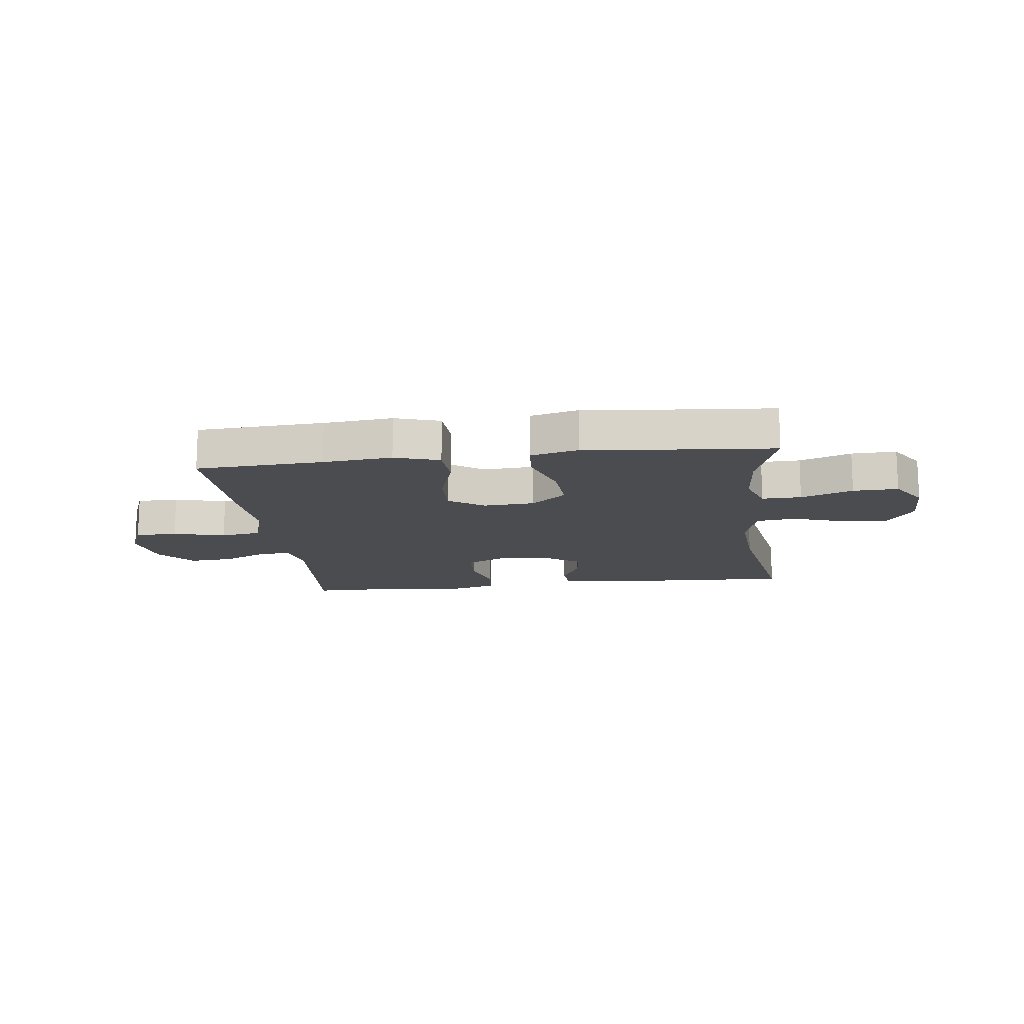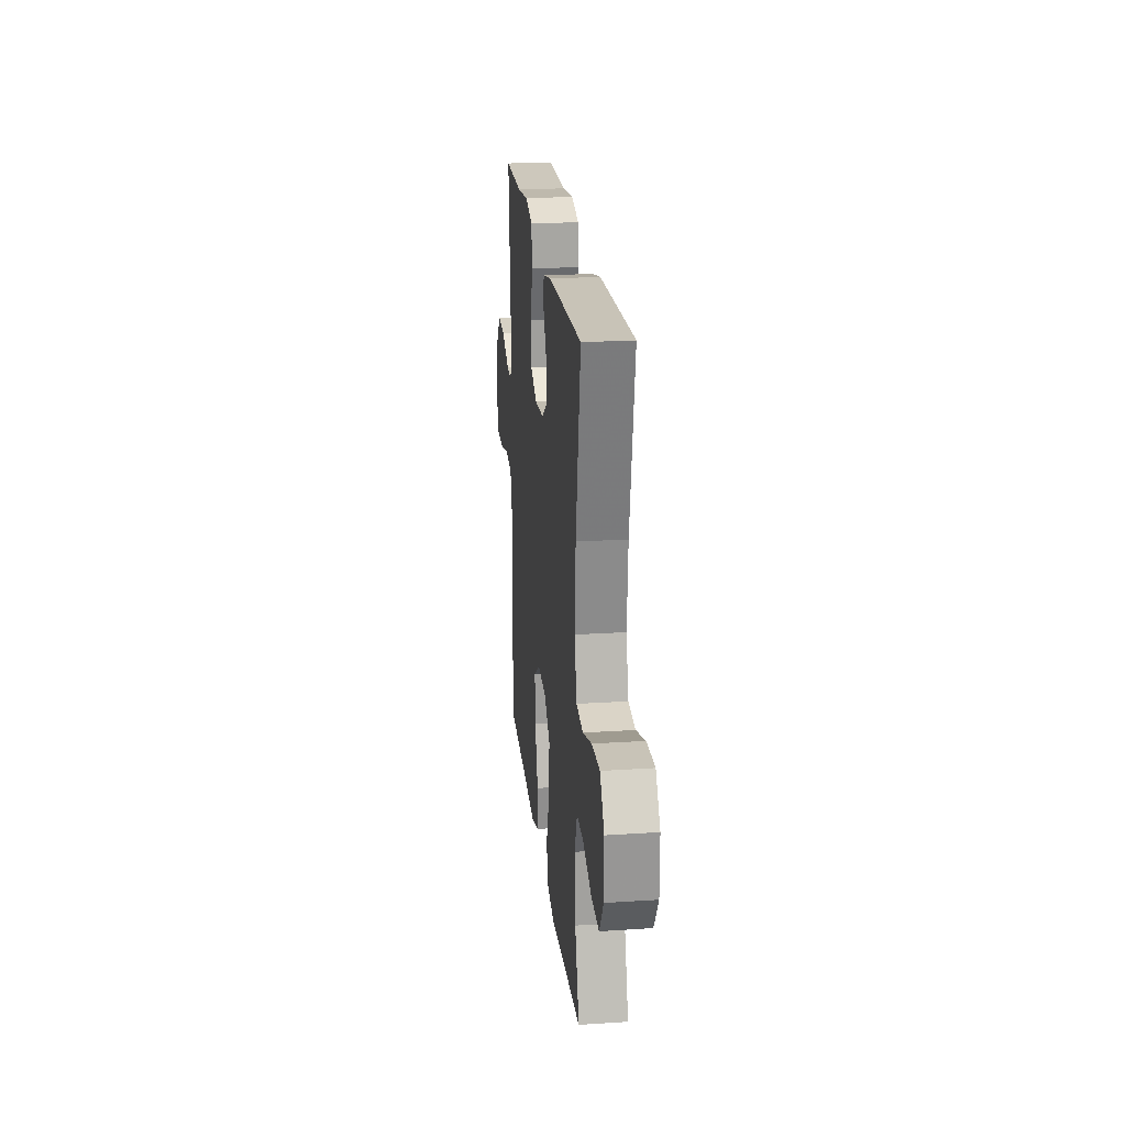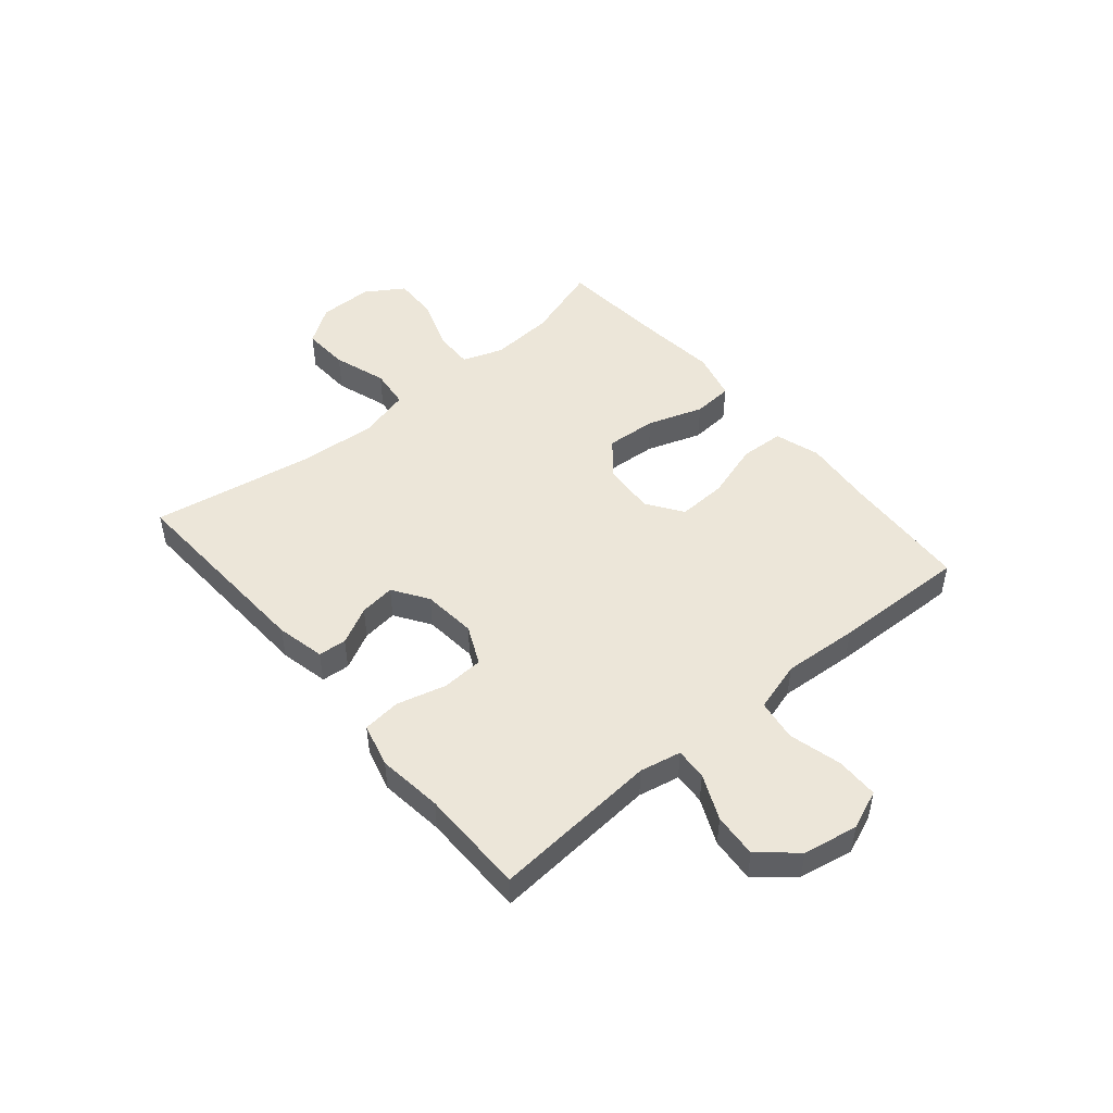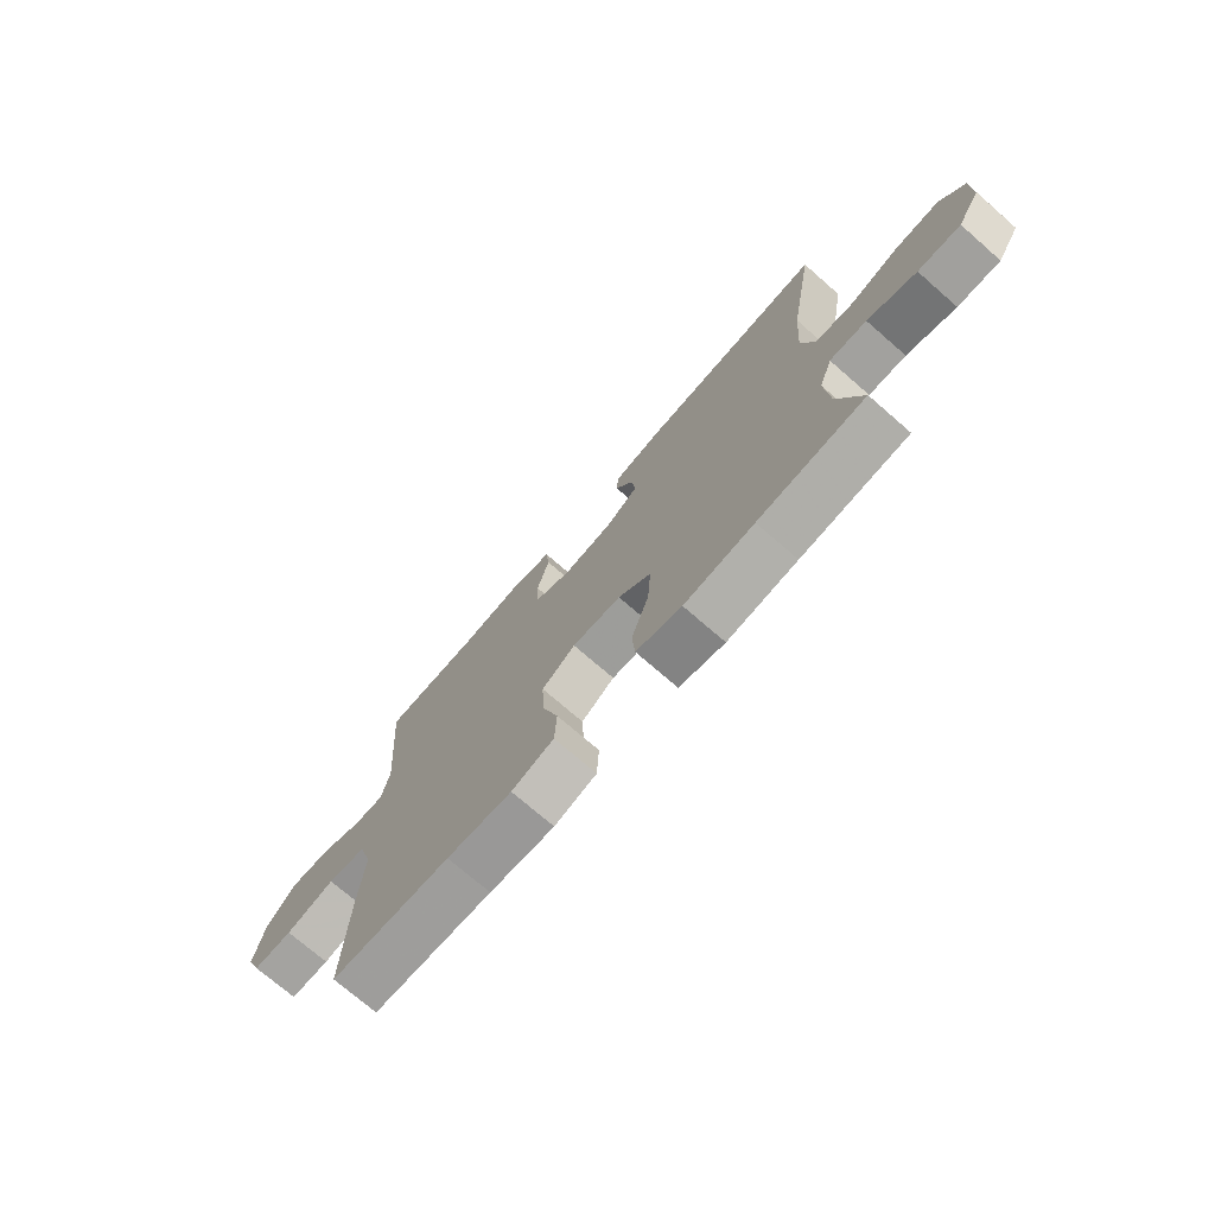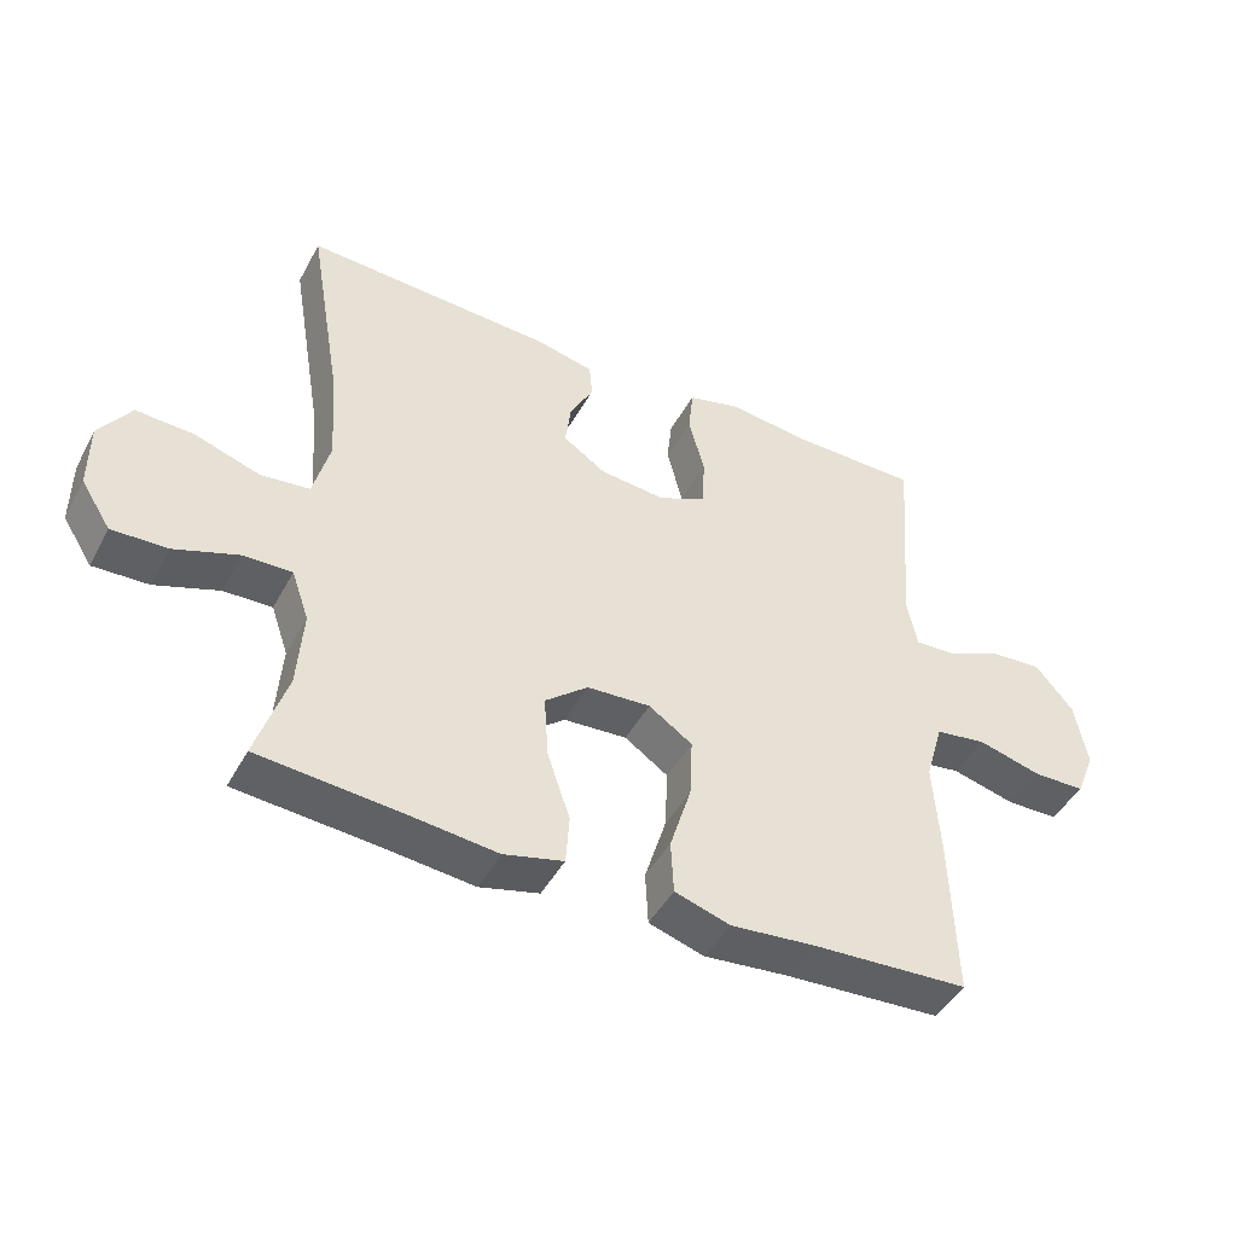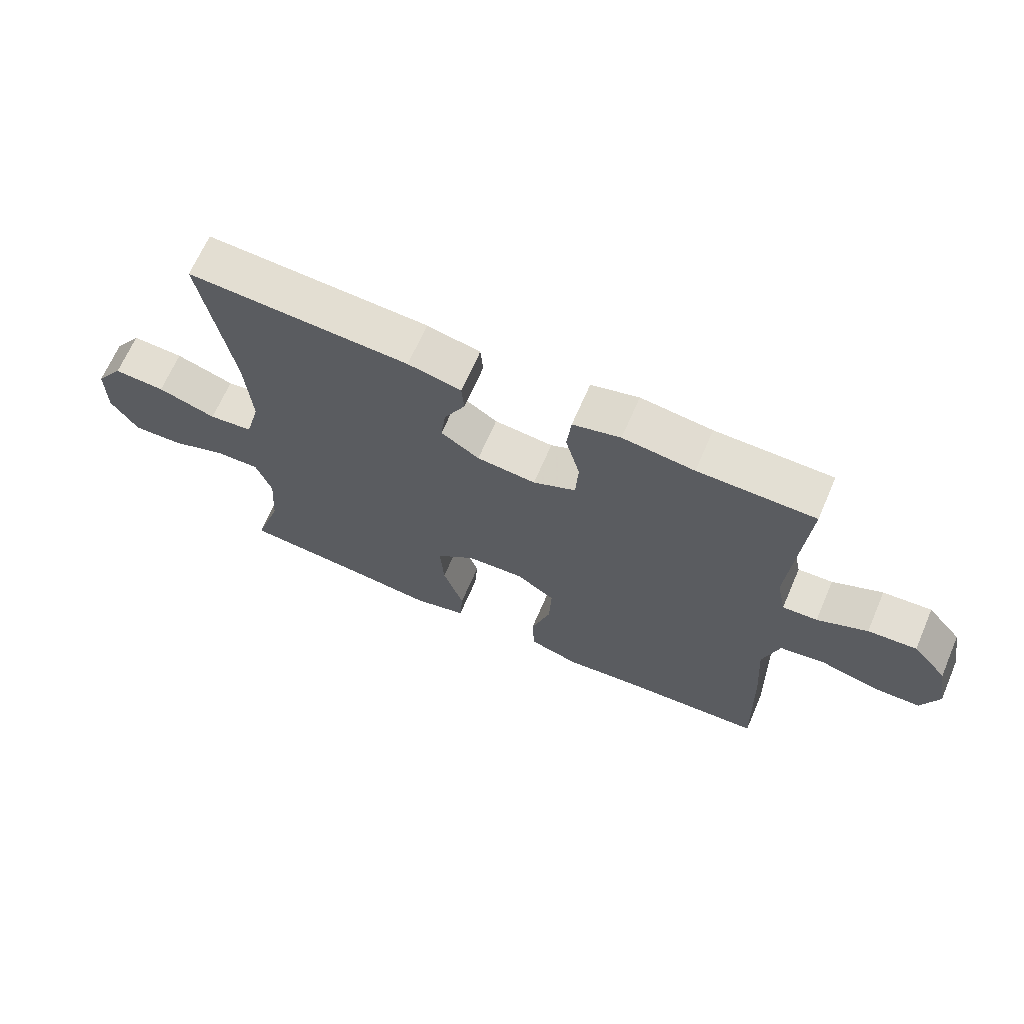
<metadata>
{"format":"obj","ext":"obj","renderer":"f3d","projection":"perspective","resolution":1024,"background":"white","views":[{"elev":-14.7,"azim":-173.0,"up":"+Y"},{"elev":22.4,"azim":-96.4,"up":"+Z"},{"elev":48.6,"azim":49.9,"up":"+Y"},{"elev":-73.5,"azim":-131.0,"up":"+Z"},{"elev":-45.5,"azim":-27.1,"up":"+Z"},{"elev":67.0,"azim":23.4,"up":"+Z"}]}
</metadata>
<code>
v -0.5 0.07 -0.5
v -0.456 0.07 -0.365
v -0.448 0.07 -0.252
v -0.473 0.07 -0.18
v -0.543 0.07 -0.182
v -0.635 0.07 -0.215
v -0.715 0.07 -0.218
v -0.758 0.07 -0.151
v -0.758 0.07 -0.055
v -0.713 0.07 0.011
v -0.63 0.07 0.007
v -0.536 0.07 -0.024
v -0.465 0.07 -0.016
v -0.441 0.07 0.075
v -0.451 0.07 0.213
v -0.5 0.07 0.5
v -0.142 0.07 0.483
v -0.056 0.07 0.464
v -0.052 0.07 0.414
v -0.086 0.07 0.348
v -0.094 0.07 0.285
v -0.032 0.07 0.244
v 0.063 0.07 0.235
v 0.132 0.07 0.267
v 0.136 0.07 0.341
v 0.113 0.07 0.428
v 0.12 0.07 0.495
v 0.197 0.07 0.515
v 0.312 0.07 0.501
v 0.5 0.07 0.5
v 0.477 0.07 0.206
v 0.492 0.07 0.133
v 0.548 0.07 0.136
v 0.628 0.07 0.172
v 0.706 0.07 0.178
v 0.761 0.07 0.113
v 0.779 0.07 0.017
v 0.751 0.07 -0.052
v 0.676 0.07 -0.053
v 0.583 0.07 -0.029
v 0.51 0.07 -0.04
v 0.484 0.07 -0.129
v 0.493 0.07 -0.262
v 0.5 0.07 -0.5
v 0.274 0.07 -0.513
v 0.151 0.07 -0.525
v 0.071 0.07 -0.5
v 0.067 0.07 -0.423
v 0.098 0.07 -0.323
v 0.102 0.07 -0.236
v 0.039 0.07 -0.193
v -0.053 0.07 -0.199
v -0.115 0.07 -0.25
v -0.109 0.07 -0.34
v -0.076 0.07 -0.438
v -0.081 0.07 -0.509
v -0.167 0.07 -0.531
v -0.299 0.07 -0.517
v -0.5 0 -0.5
v -0.456 0 -0.365
v -0.448 0 -0.252
v -0.473 0 -0.18
v -0.543 0 -0.182
v -0.635 0 -0.215
v -0.715 0 -0.218
v -0.758 0 -0.151
v -0.758 0 -0.055
v -0.713 0 0.011
v -0.63 0 0.007
v -0.536 0 -0.024
v -0.465 0 -0.016
v -0.441 0 0.075
v -0.451 0 0.213
v -0.5 0 0.5
v -0.142 0 0.483
v -0.056 0 0.464
v -0.052 0 0.414
v -0.086 0 0.348
v -0.094 0 0.285
v -0.032 0 0.244
v 0.063 0 0.235
v 0.132 0 0.267
v 0.136 0 0.341
v 0.113 0 0.428
v 0.12 0 0.495
v 0.197 0 0.515
v 0.312 0 0.501
v 0.5 0 0.5
v 0.477 0 0.206
v 0.492 0 0.133
v 0.548 0 0.136
v 0.628 0 0.172
v 0.706 0 0.178
v 0.761 0 0.113
v 0.779 0 0.017
v 0.751 0 -0.052
v 0.676 0 -0.053
v 0.583 0 -0.029
v 0.51 0 -0.04
v 0.484 0 -0.129
v 0.493 0 -0.262
v 0.5 0 -0.5
v 0.274 0 -0.513
v 0.151 0 -0.525
v 0.071 0 -0.5
v 0.067 0 -0.423
v 0.098 0 -0.323
v 0.102 0 -0.236
v 0.039 0 -0.193
v -0.053 0 -0.199
v -0.115 0 -0.25
v -0.109 0 -0.34
v -0.076 0 -0.438
v -0.081 0 -0.509
v -0.167 0 -0.531
v -0.299 0 -0.517
f 56 57 58
f 55 56 58
f 54 55 58
f 58 1 2
f 54 58 2
f 53 54 2
f 52 53 2 3
f 47 48 49
f 46 47 49
f 45 46 49
f 45 49 50
f 44 45 50
f 43 44 50
f 42 43 50
f 41 42 50 51
f 38 39 40
f 37 38 40
f 36 37 40
f 35 36 40
f 34 35 40
f 33 34 40
f 32 33 40 41
f 41 51 52
f 32 41 52
f 31 32 52
f 27 28 29
f 26 27 29
f 25 26 29
f 29 30 31
f 25 29 31
f 24 25 31
f 18 19 20
f 17 18 20
f 16 17 20
f 15 16 20
f 14 15 20 21
f 13 14 21 22
f 10 11 12
f 9 10 12
f 8 9 12
f 7 8 12
f 6 7 12
f 5 6 12
f 4 5 12 13
f 3 4 13
f 52 3 13
f 31 52 13
f 24 31 13
f 23 24 13
f 13 22 23
f 116 115 114
f 116 114 113
f 116 113 112
f 60 59 116
f 60 116 112
f 60 112 111
f 61 60 111 110
f 107 106 105
f 107 105 104
f 107 104 103
f 108 107 103
f 108 103 102
f 108 102 101
f 108 101 100
f 109 108 100 99
f 98 97 96
f 98 96 95
f 98 95 94
f 98 94 93
f 98 93 92
f 98 92 91
f 99 98 91 90
f 110 109 99
f 110 99 90
f 110 90 89
f 87 86 85
f 87 85 84
f 87 84 83
f 89 88 87
f 89 87 83
f 89 83 82
f 78 77 76
f 78 76 75
f 78 75 74
f 78 74 73
f 79 78 73 72
f 80 79 72 71
f 70 69 68
f 70 68 67
f 70 67 66
f 70 66 65
f 70 65 64
f 70 64 63
f 71 70 63 62
f 71 62 61
f 71 61 110
f 71 110 89
f 71 89 82
f 71 82 81
f 81 80 71
f 1 59 60 2
f 2 60 61 3
f 3 61 62 4
f 4 62 63 5
f 5 63 64 6
f 6 64 65 7
f 7 65 66 8
f 8 66 67 9
f 9 67 68 10
f 10 68 69 11
f 11 69 70 12
f 12 70 71 13
f 13 71 72 14
f 14 72 73 15
f 15 73 74 16
f 16 74 75 17
f 17 75 76 18
f 18 76 77 19
f 19 77 78 20
f 20 78 79 21
f 21 79 80 22
f 22 80 81 23
f 23 81 82 24
f 24 82 83 25
f 25 83 84 26
f 26 84 85 27
f 27 85 86 28
f 28 86 87 29
f 29 87 88 30
f 30 88 89 31
f 31 89 90 32
f 32 90 91 33
f 33 91 92 34
f 34 92 93 35
f 35 93 94 36
f 36 94 95 37
f 37 95 96 38
f 38 96 97 39
f 39 97 98 40
f 40 98 99 41
f 41 99 100 42
f 42 100 101 43
f 43 101 102 44
f 44 102 103 45
f 45 103 104 46
f 46 104 105 47
f 47 105 106 48
f 48 106 107 49
f 49 107 108 50
f 50 108 109 51
f 51 109 110 52
f 52 110 111 53
f 53 111 112 54
f 54 112 113 55
f 55 113 114 56
f 56 114 115 57
f 57 115 116 58
f 58 116 59 1

</code>
